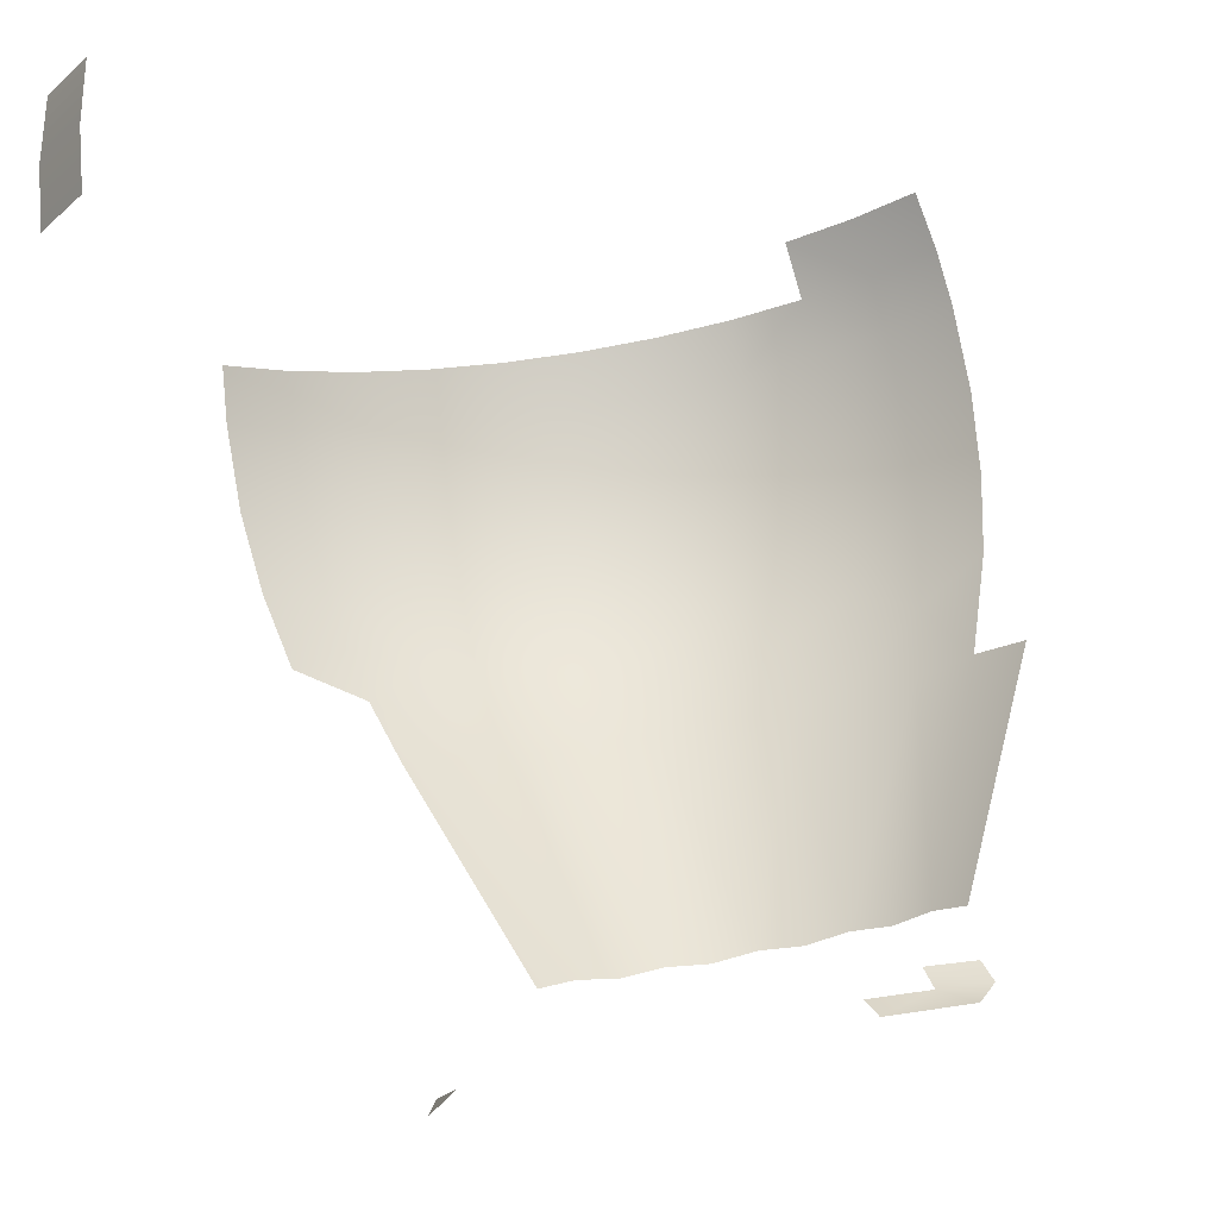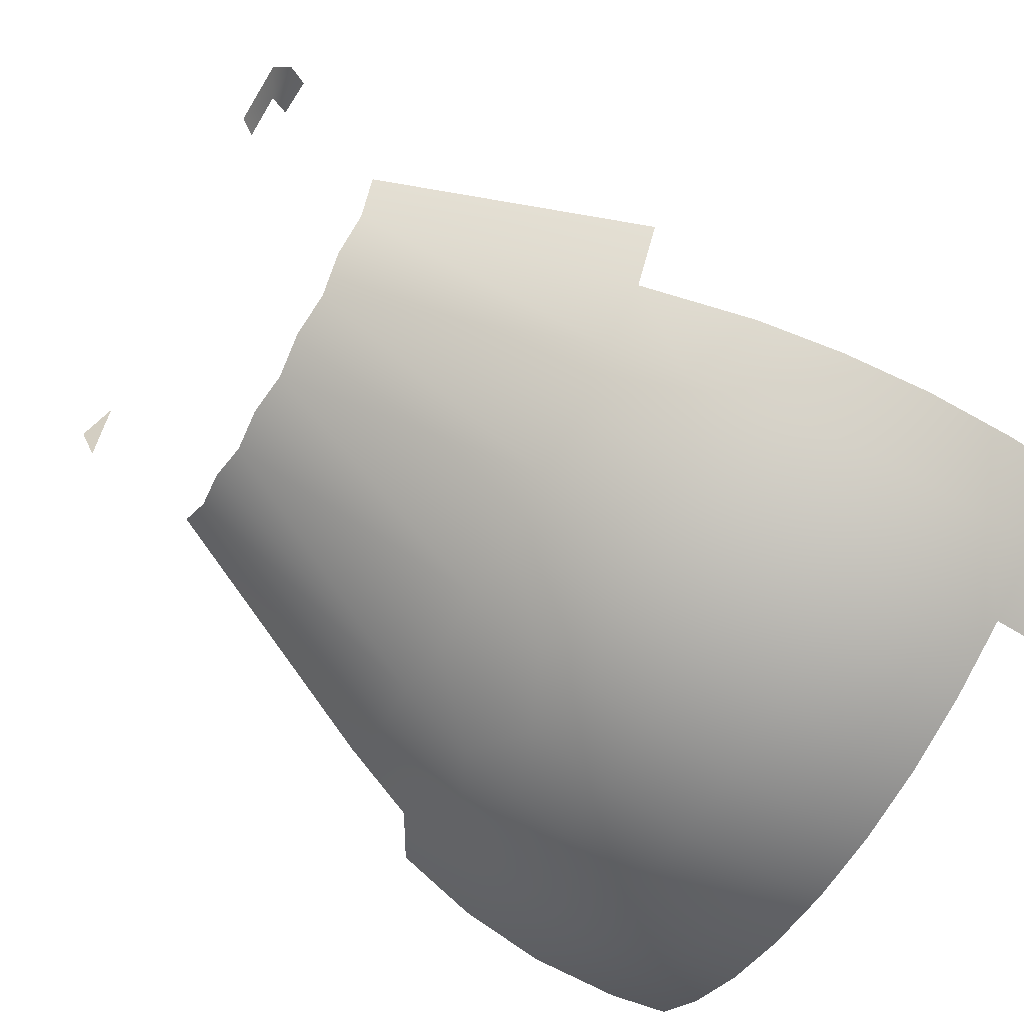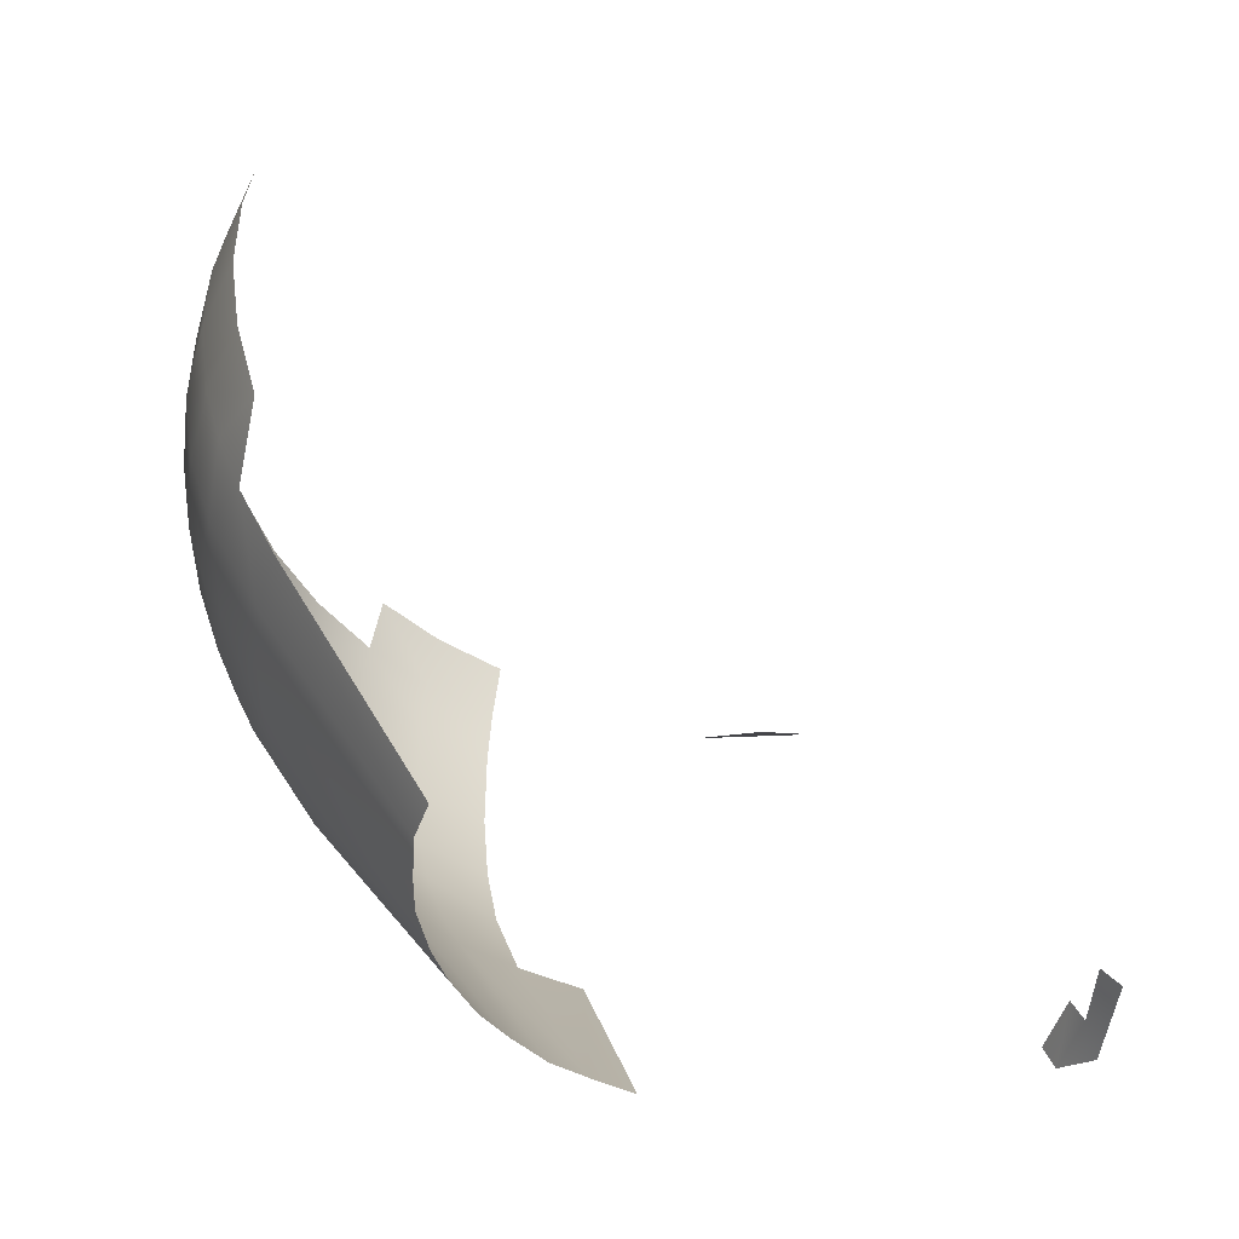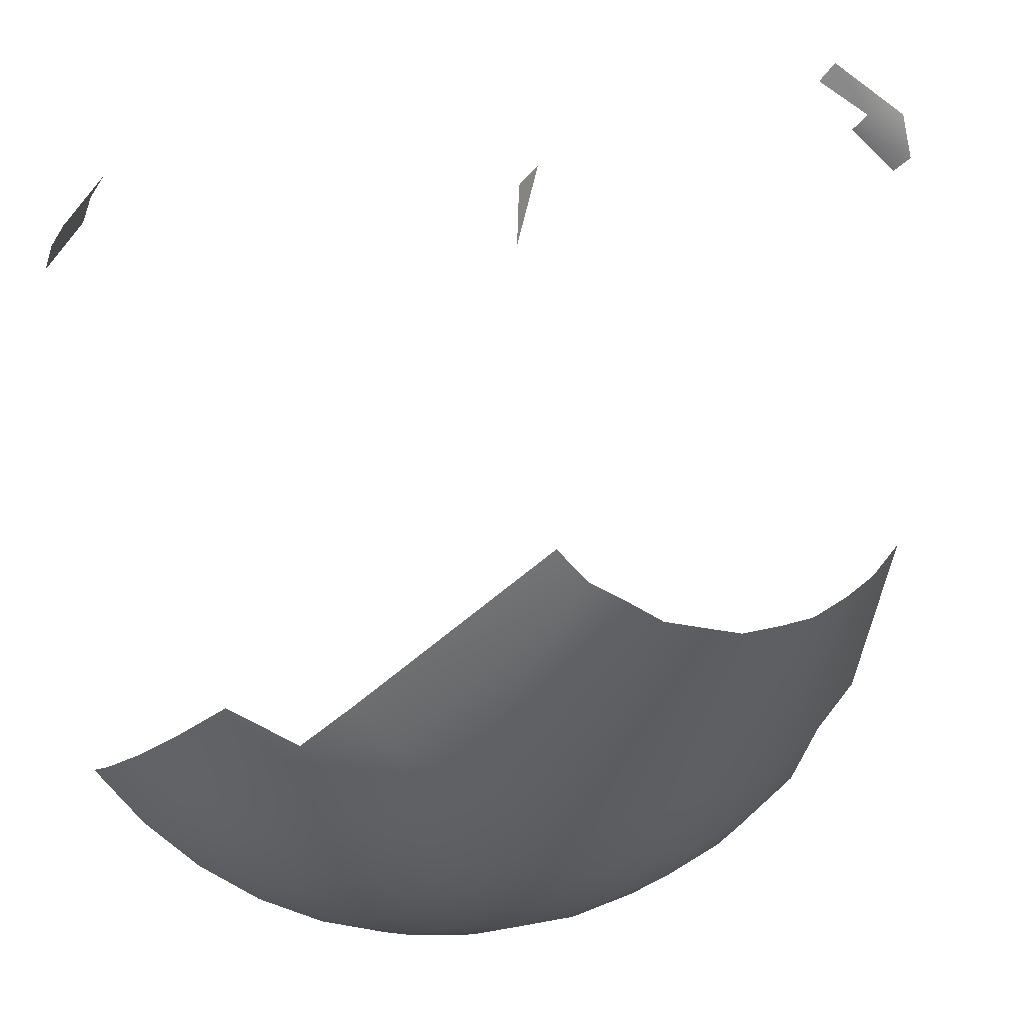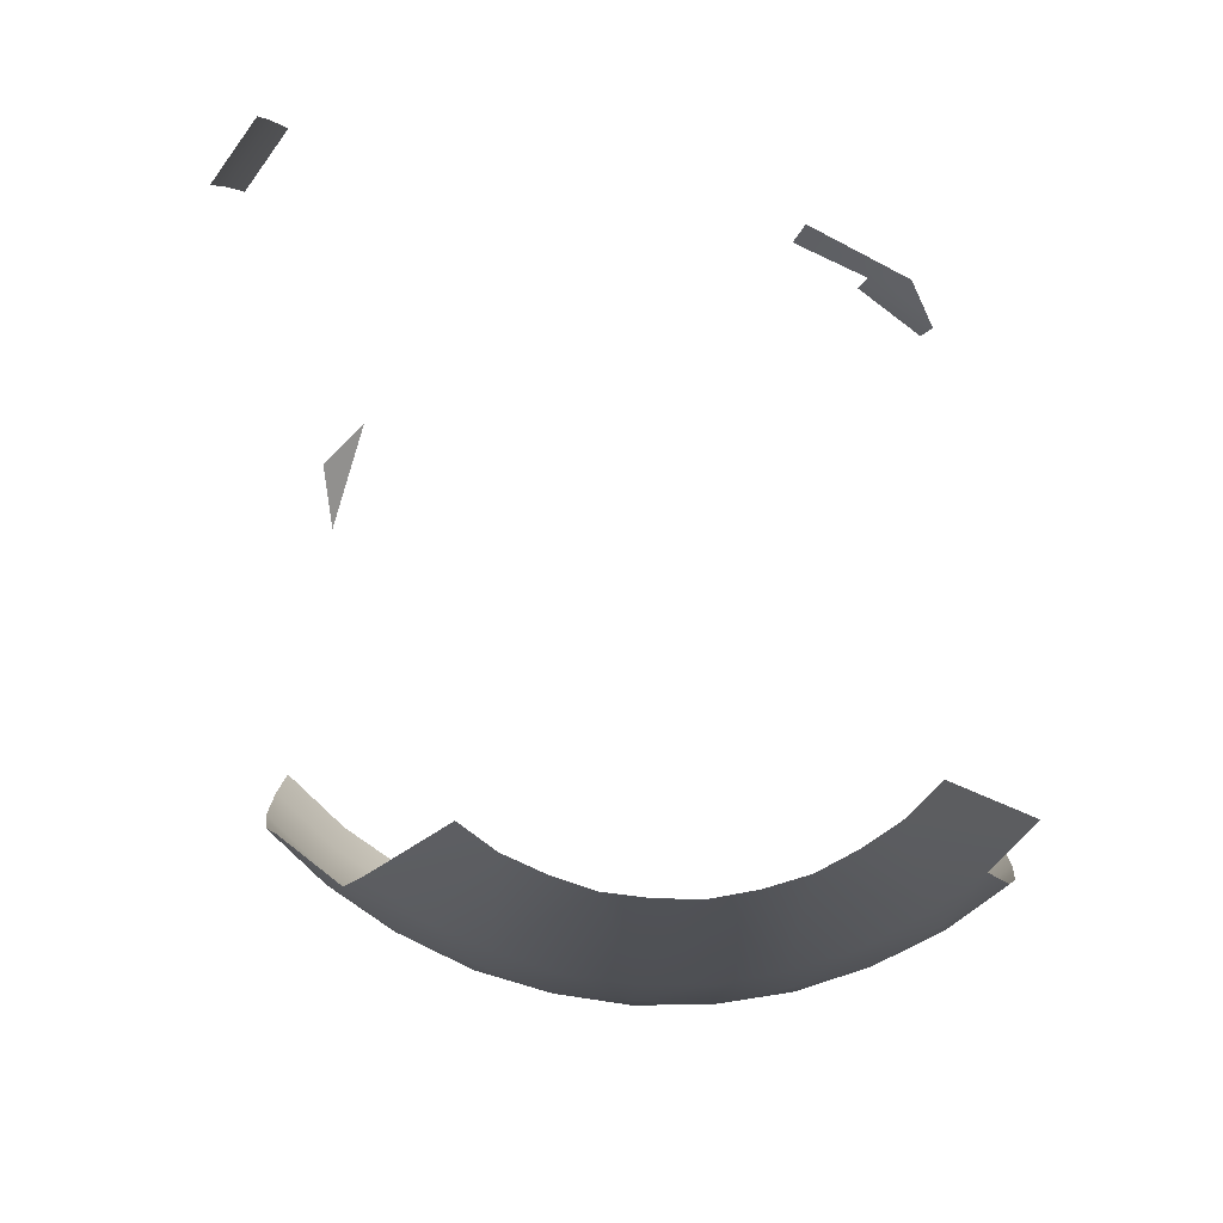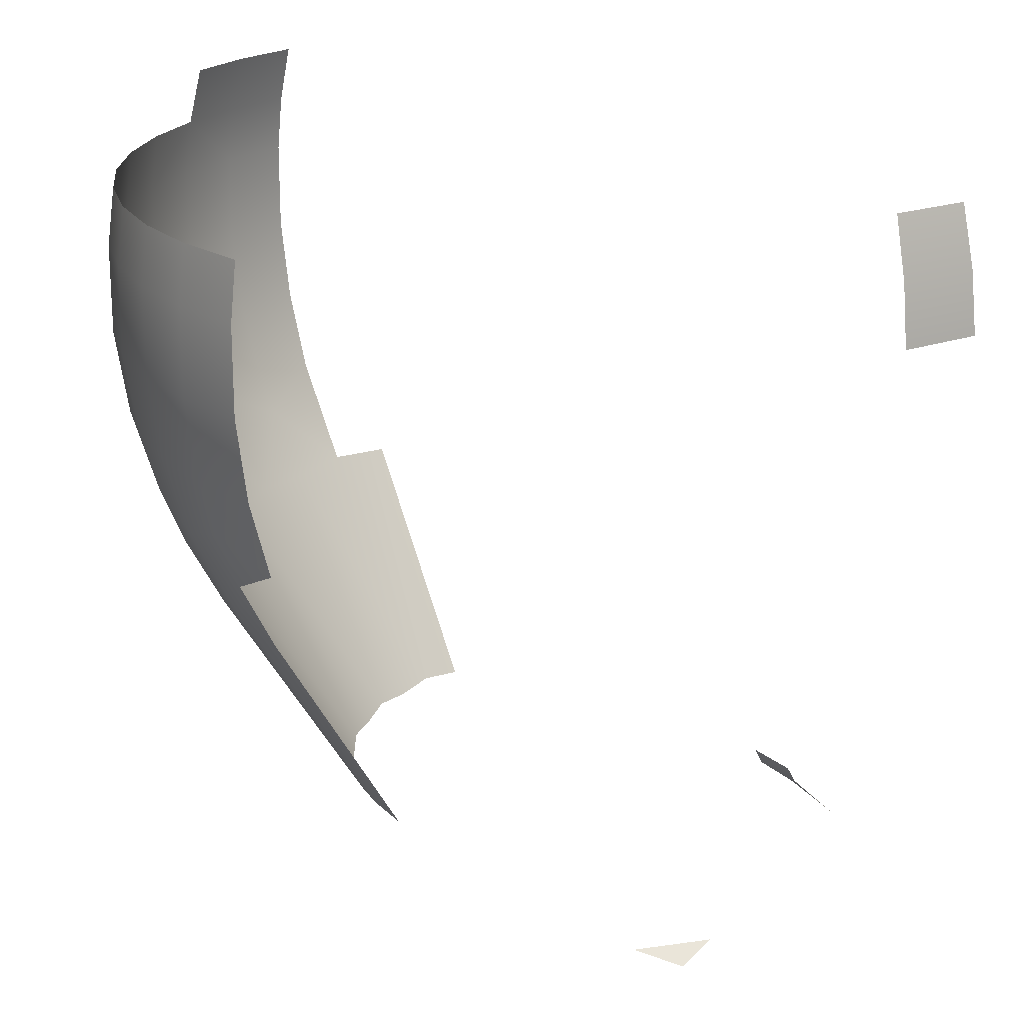
<metadata>
{"format":"obj","ext":"obj","renderer":"f3d","projection":"perspective","resolution":1024,"background":"white","views":[{"elev":77.5,"azim":-10.2,"up":"+Z"},{"elev":-65.6,"azim":60.5,"up":"+Z"},{"elev":-48.3,"azim":-72.2,"up":"+Y"},{"elev":-14.4,"azim":-28.6,"up":"+Z"},{"elev":-79.7,"azim":-2.3,"up":"+Y"},{"elev":20.6,"azim":-89.7,"up":"+Y"}]}
</metadata>
<code>
o pot.012_NurbsPath.013
v -7.002 13.35 3.64
v -5.796 13.35 -5.825
v -5.738 9.575 -5.77
v -3.788 13.35 -7.379
v -3.75 9.575 -7.309
v -1.398 13.35 -8.237
v -1.383 9.575 -8.158
v 1.14 13.35 -8.314
v 1.13 9.575 -8.235
v 3.578 13.35 -7.603
v 3.544 9.575 -7.531
v 5.677 13.35 -6.174
v 5.622 9.575 -6.115
v 3.314 15.23 -7.043
v -7.111 10.95 3.701
v -5.887 10.95 -5.91
v -3.848 10.95 -7.489
v -1.422 10.95 -8.36
v 1.156 10.95 -8.438
v 3.631 10.95 -7.716
v 5.762 10.95 -6.265
v 2.862 1.369 2.772
v 2.077 1.367 3.316
v -3.621 1.369 1.412
v -3.955 1.369 0.1754
v -3.891 1.369 -1.104
v -2.602 2.64 -3.773
v -2.036 2.709 -4.185
v -1.385 2.64 -4.44
v -0.7191 2.709 -4.657
v -0.02025 2.64 -4.699
v 0.6798 2.709 -4.7
v 1.357 2.64 -4.524
v 2.023 2.709 -4.308
v 2.613 2.64 -3.931
v 3.18 2.709 -3.52
v 3.625 2.64 -2.98
v 4.037 2.709 -2.414
v -6.786 14.29 3.522
v -3.169 6.608 -6.251
v -1.158 6.608 -6.973
v 0.9775 6.608 -7.038
v 3.473 14.29 -7.381
v 3.029 6.608 -6.439
v 5.508 14.29 -5.995
v 4.795 6.608 -5.237
v 5.482 6.533 -4.417
v 3.935 6.533 -5.872
v 4.638 9.575 -6.905
v 4.683 13.35 -6.971
v 2.015 6.533 -6.778
v 2.364 9.575 -7.978
v 2.387 13.35 -8.054
v -0.09169 6.533 -7.047
v -0.1297 9.575 -8.295
v -0.1321 13.35 -8.375
v -2.178 6.533 -6.651
v -2.6 9.575 -7.826
v -2.627 13.35 -7.902
v -4.04 6.533 -5.63
v -4.804 9.575 -6.617
v -4.853 13.35 -6.681
v -6.303 13.35 4.705
v -7.109 12.4 3.699
v -5.885 12.4 -5.908
v -3.847 12.4 -7.486
v -1.421 12.4 -8.357
v 1.155 12.4 -8.435
v 3.63 12.4 -7.714
v 5.76 12.4 -6.263
v -6.408 10.96 4.787
v -7.65 10.96 2.524
v -4.935 10.96 -6.786
v -2.672 10.96 -8.027
v -0.1362 10.96 -8.508
v 2.424 10.96 -8.182
v 4.758 10.96 -7.081
v 2.896 1.76 2.713
v 2.661 0.8063 3.481
v 1.379 0.8063 4.085
v -0.02609 0.8063 4.263
v -3.629 0.8063 2.283
v -4.233 0.8063 1.002
v 1.249 1.063 3.849
v 2.161 1.059 3.468
v -3.78 1.063 1.476
v -4.126 1.063 0.1879
v 2.972 1.063 2.904
v 1.841 0.4279 4.546
v 1.067 0.4325 4.756
v -5.457 8.269 -5.505
v -3.564 8.269 -6.97
v -1.311 8.269 -7.779
v 1.081 8.269 -7.852
v 3.379 8.269 -7.182
v 5.357 8.269 -5.834
v -4.41 7.69 -6.108
v -2.382 7.69 -7.22
v -0.1101 7.69 -7.651
v 2.184 7.69 -7.359
v 4.276 7.69 -6.372
v 4.489 8.632 -6.685
v 4.752 12.4 -7.072
v 2.29 8.632 -7.722
v 2.421 12.4 -8.172
v -0.1216 8.632 -8.029
v -0.1358 12.4 -8.497
v -2.51 8.632 -7.576
v -2.668 12.4 -8.017
v -4.642 8.632 -6.407
v -4.928 12.4 -6.777
v -7.639 12.4 2.52
v -6.4 12.4 4.78
v 4.545 14.29 -6.768
v -6.109 14.29 4.555
f 95 102 101
f 102 96 101
f 94 104 100
f 104 95 100
f 93 106 99
f 106 94 99
f 92 108 98
f 108 93 98
f 91 110 97
f 110 92 97
f 87 83 86
f 85 79 88
f 47 37 36 46
f 48 35 34 44
f 36 35 48 46
f 49 102 95 11
f 96 102 49 13
f 77 20 69 103
f 103 69 10 50
f 12 70 103 50
f 70 21 77 103
f 51 33 32 42
f 34 33 51 44
f 52 104 94 9
f 95 104 52 11
f 76 19 68 105
f 105 68 8 53
f 10 69 105 53
f 69 20 76 105
f 54 31 30 41
f 32 31 54 42
f 55 106 93 7
f 94 106 55 9
f 75 18 67 107
f 107 67 6 56
f 8 68 107 56
f 68 19 75 107
f 57 29 28 40
f 30 29 57 41
f 58 108 92 5
f 93 108 58 7
f 74 17 66 109
f 109 66 4 59
f 6 67 109 59
f 67 18 74 109
f 28 27 60 40
f 61 110 91 3
f 92 110 61 5
f 73 16 65 111
f 111 65 2 62
f 4 66 111 62
f 66 17 73 111
f 1 64 113 63
f 50 10 43 114
f 45 12 50 114
f 39 1 63 115
f 73 61 3 16
f 5 61 73 17
f 74 58 5 17
f 7 58 74 18
f 75 55 7 18
f 9 55 75 19
f 76 52 9 19
f 11 52 76 20
f 77 49 11 20
f 13 49 77 21
f 80 79 85 84
f 88 22 23 85
f 40 60 97 92
f 98 57 40 92
f 41 57 98 93
f 99 54 41 93
f 42 54 99 94
f 100 51 42 94
f 44 51 100 95
f 101 48 44 95
f 46 48 101 96
l 14 43
l 64 15
l 24 25
l 25 26
l 78 22
l 80 81
l 82 83
l 25 87
l 38 37
l 64 112
l 72 112
l 71 113
l 89 80
l 90 81
l 89 90

</code>
